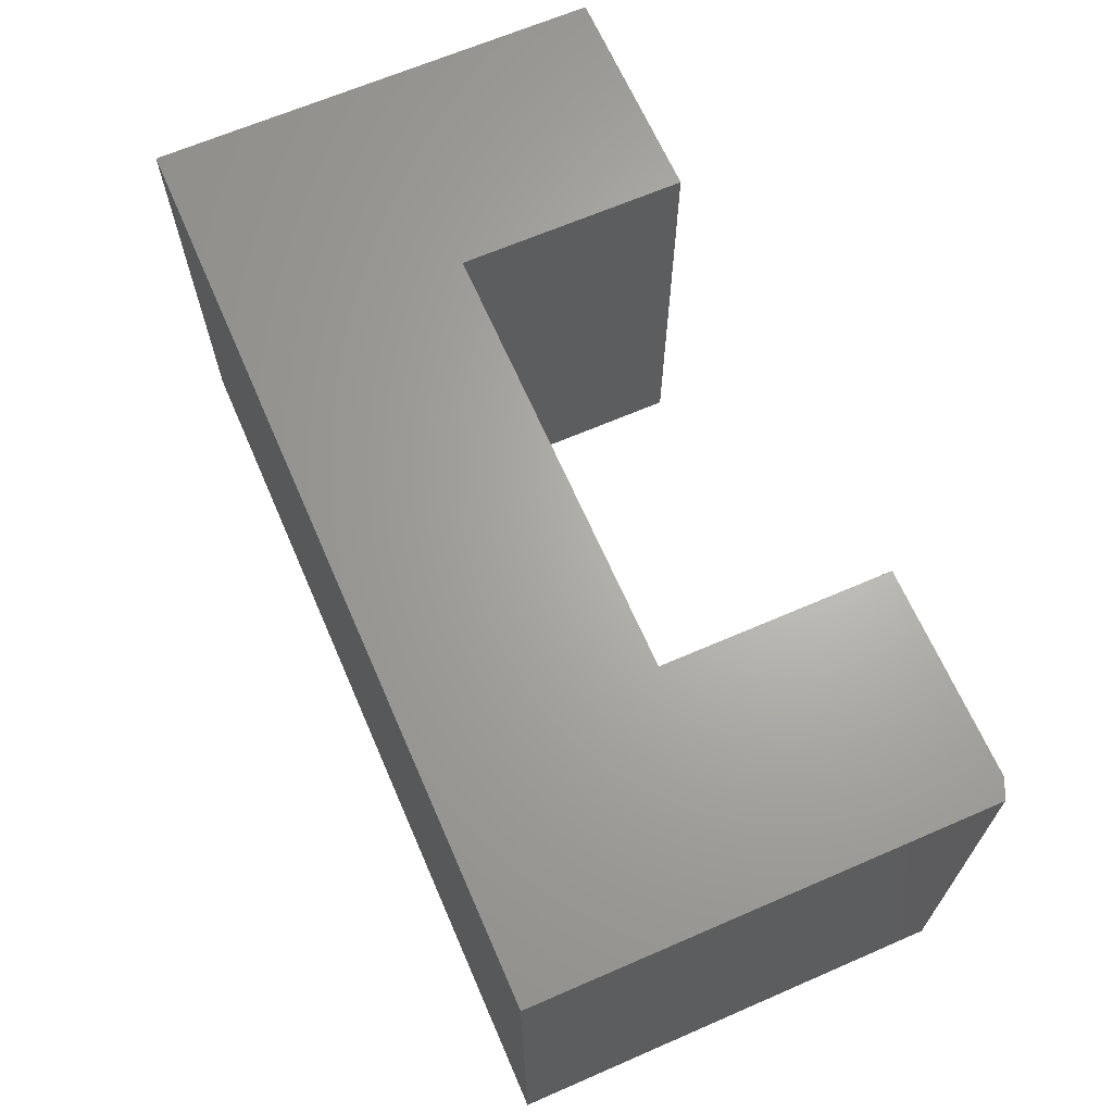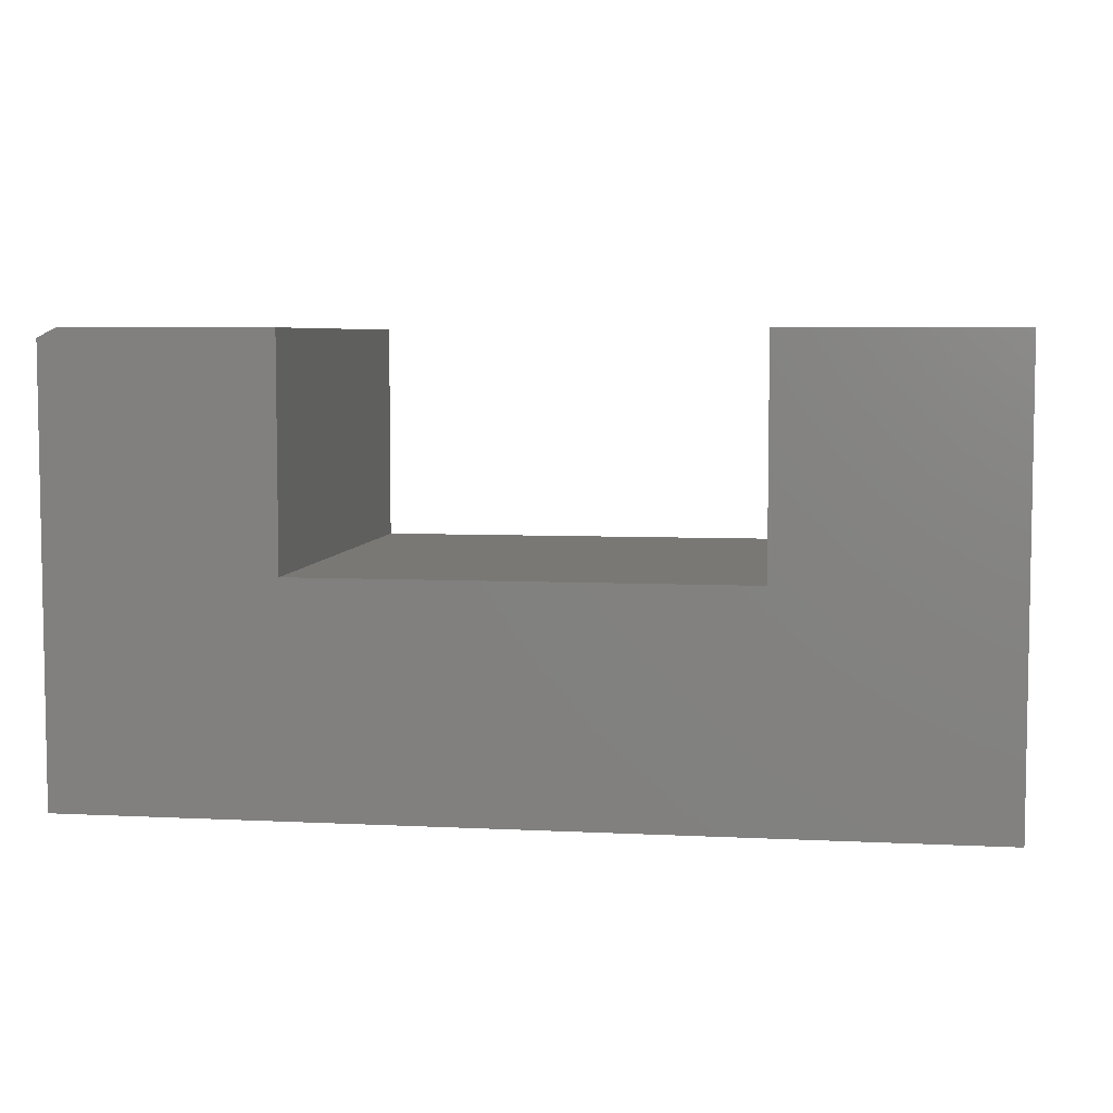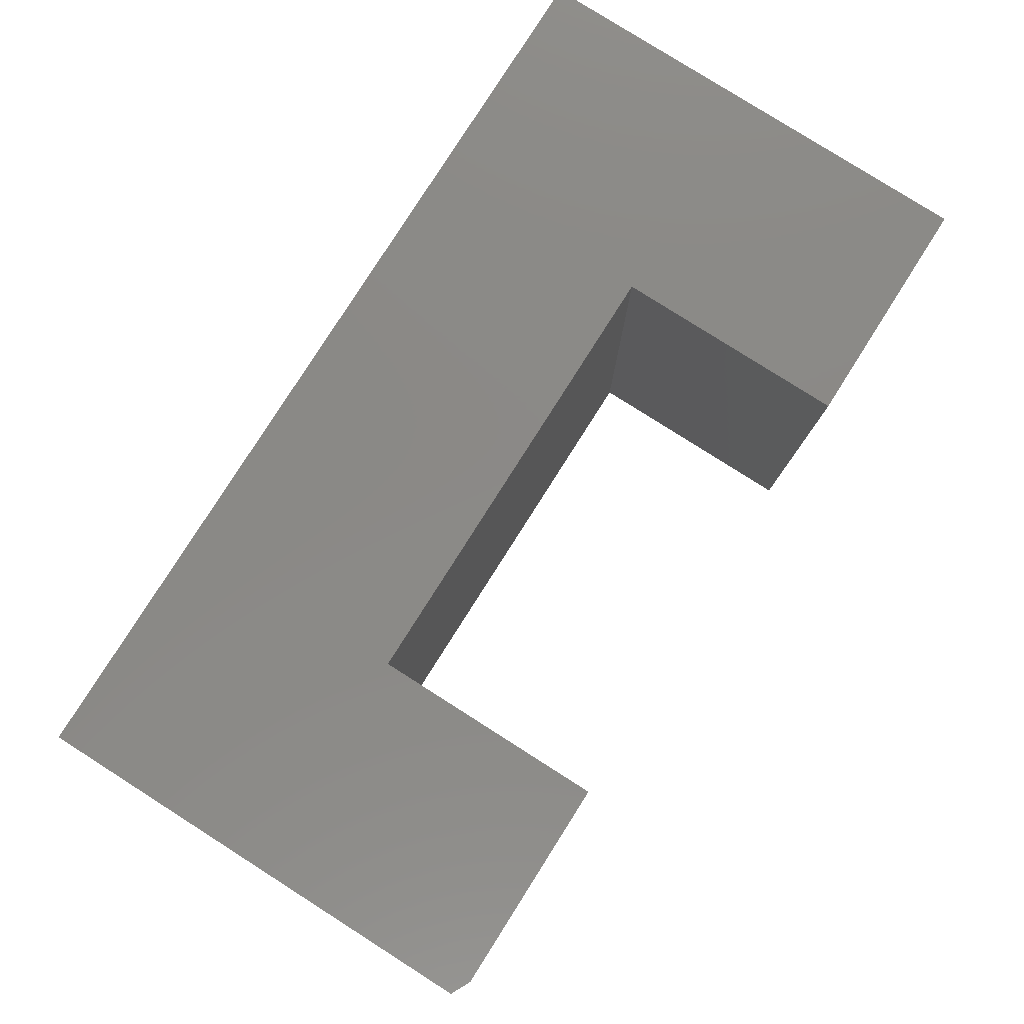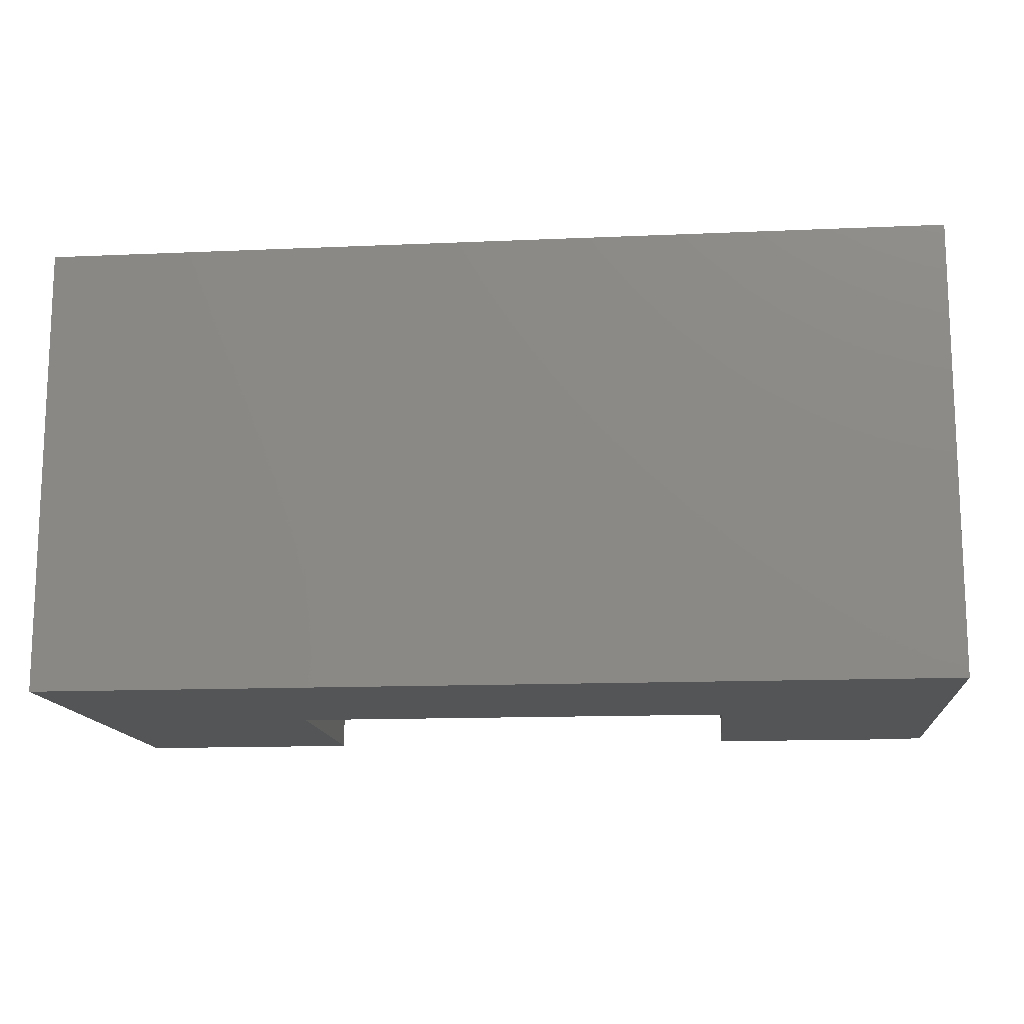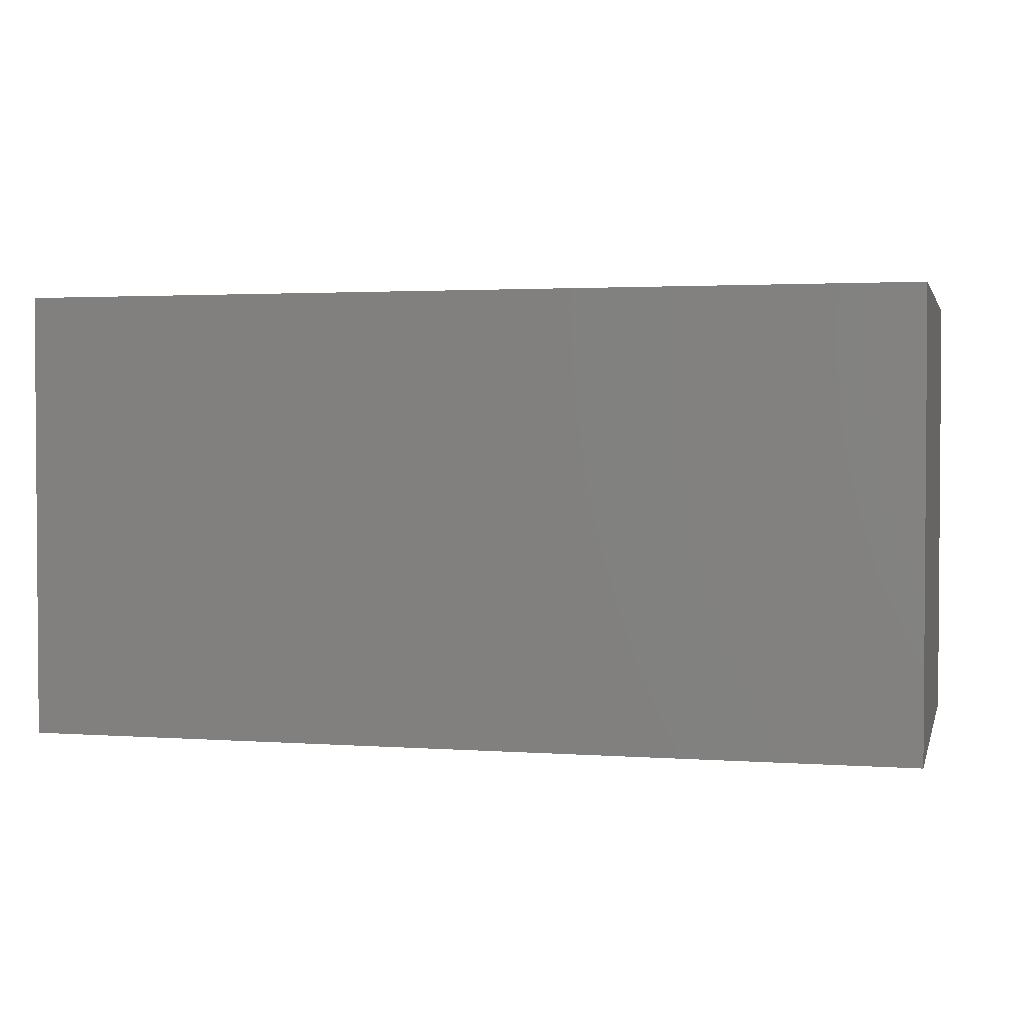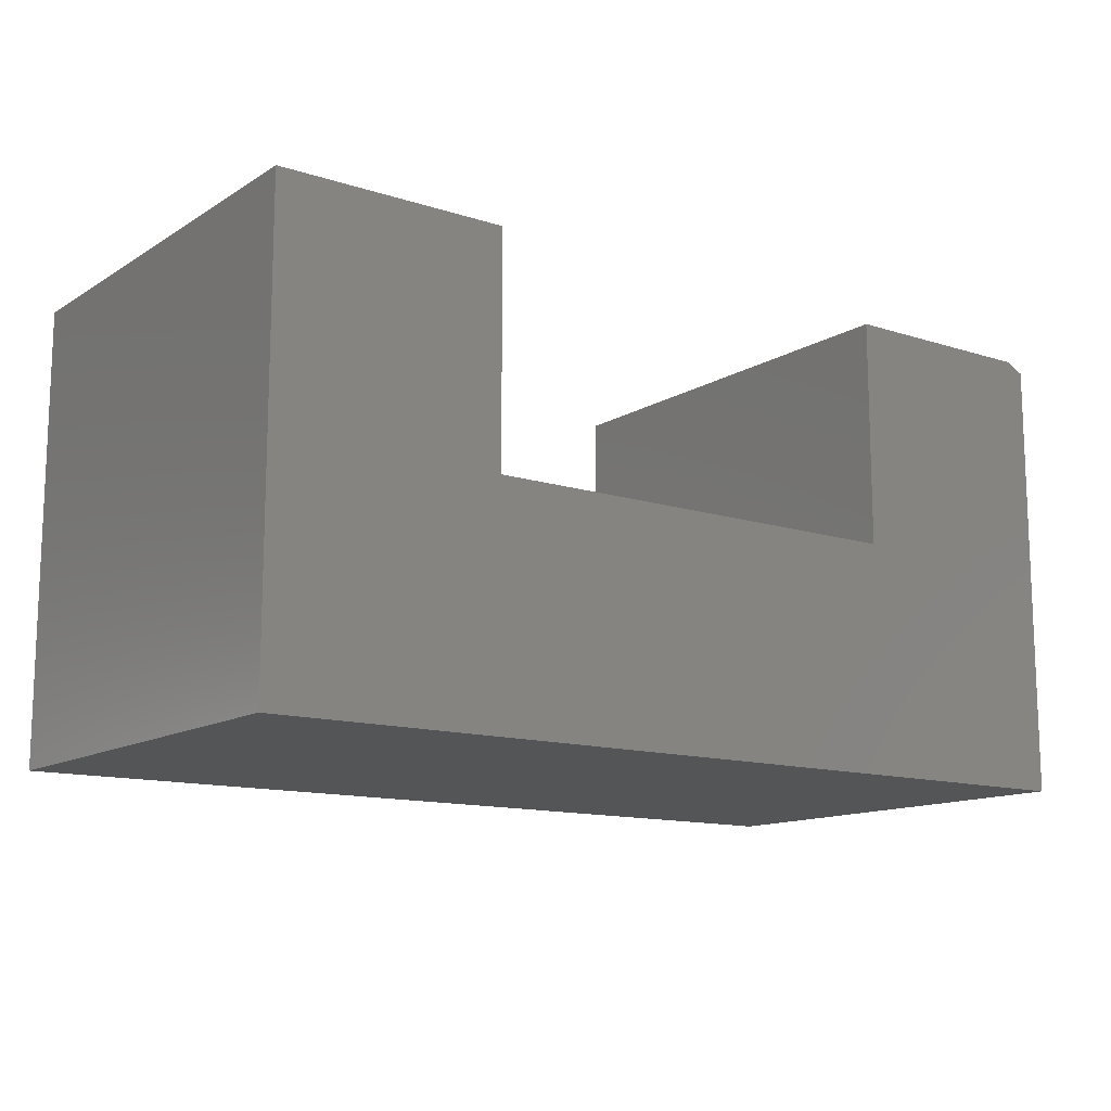
<metadata>
{"format":"stl","ext":"stl","renderer":"f3d","projection":"perspective","resolution":1024,"background":"white","views":[{"elev":66.1,"azim":-113.5,"up":"+Y"},{"elev":5.8,"azim":8.7,"up":"+Z"},{"elev":80.0,"azim":-57.6,"up":"+Y"},{"elev":-13.8,"azim":-174.4,"up":"+Y"},{"elev":2.3,"azim":-166.0,"up":"+Y"},{"elev":-12.9,"azim":143.8,"up":"+Z"}]}
</metadata>
<code>
# stl→obj: 18 verts, 32 faces
v 0.75 -0.375 0.7579
v 0.3711 -0.375 0.7579
v 0.75 -0.375 -9.185e-17
v 0.3711 -0.375 0.3789
v -0.75 -0.375 0
v -0.3711 -0.375 0.3789
v -0.75 -0.375 0.7423
v -0.7188 -0.375 0.7579
v -0.3711 -0.375 0.7579
v -0.75 0.375 0.7423
v -0.3711 0.375 0.3789
v -0.75 0.375 0
v 0.3711 0.375 0.3789
v 0.75 0.375 -9.185e-17
v 0.3711 0.375 0.7579
v 0.75 0.375 0.7579
v -0.7188 0.375 0.7579
v -0.3711 0.375 0.7579
f 1 2 3
f 3 2 4
f 3 4 5
f 5 4 6
f 5 6 7
f 7 6 8
f 8 6 9
f 10 11 12
f 12 11 13
f 12 13 14
f 14 13 15
f 14 15 16
f 10 17 11
f 11 17 18
f 7 10 5
f 5 10 12
f 9 18 8
f 8 18 17
f 8 17 7
f 7 17 10
f 11 18 6
f 6 18 9
f 13 11 4
f 4 11 6
f 15 13 2
f 2 13 4
f 1 16 2
f 2 16 15
f 3 14 1
f 1 14 16
f 5 12 3
f 3 12 14

</code>
